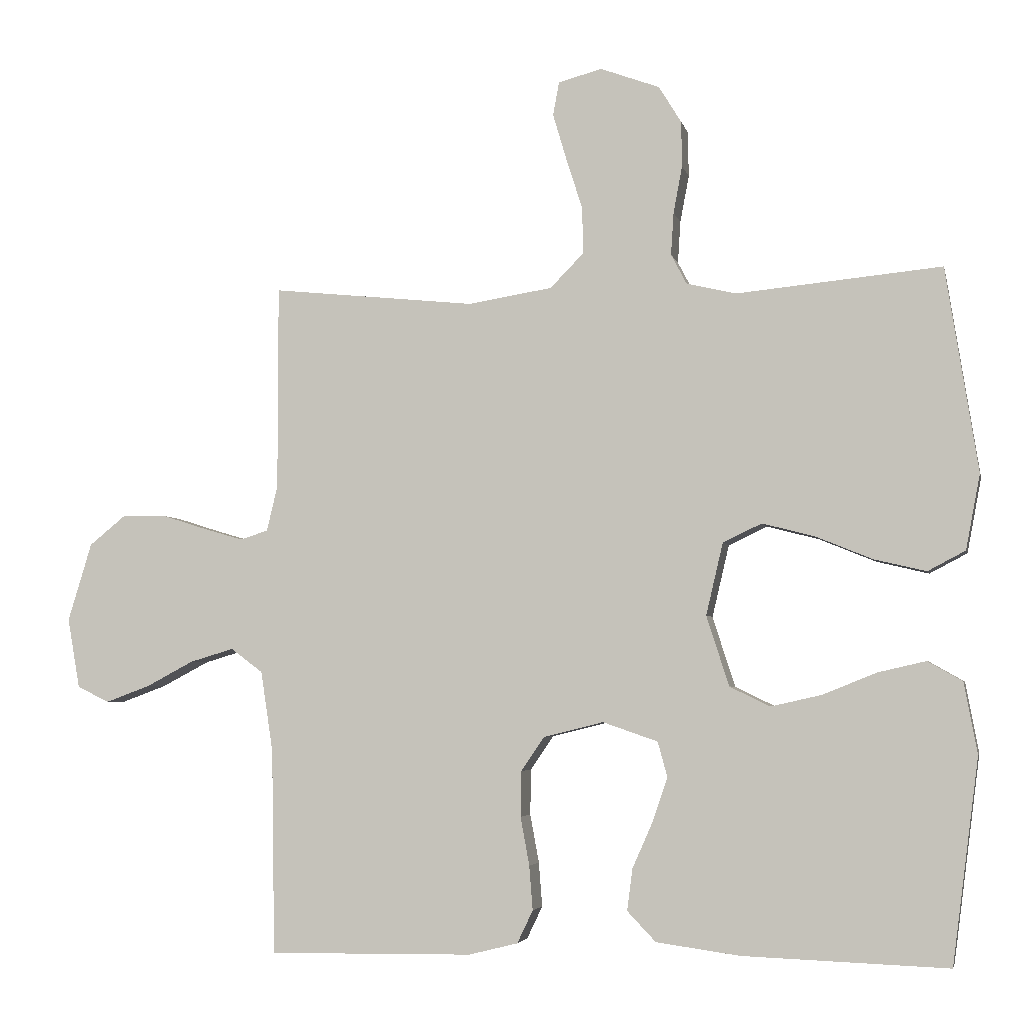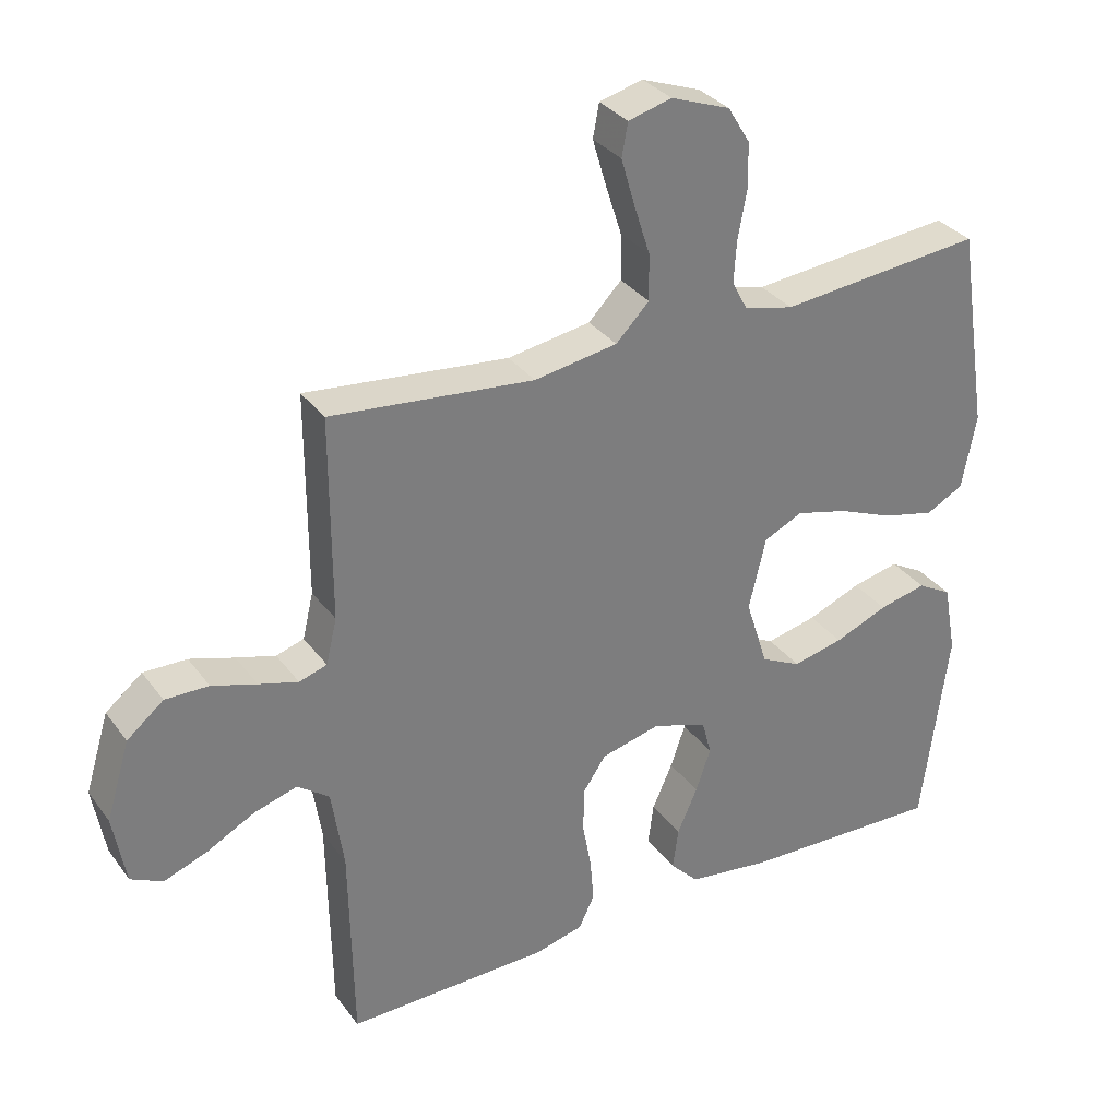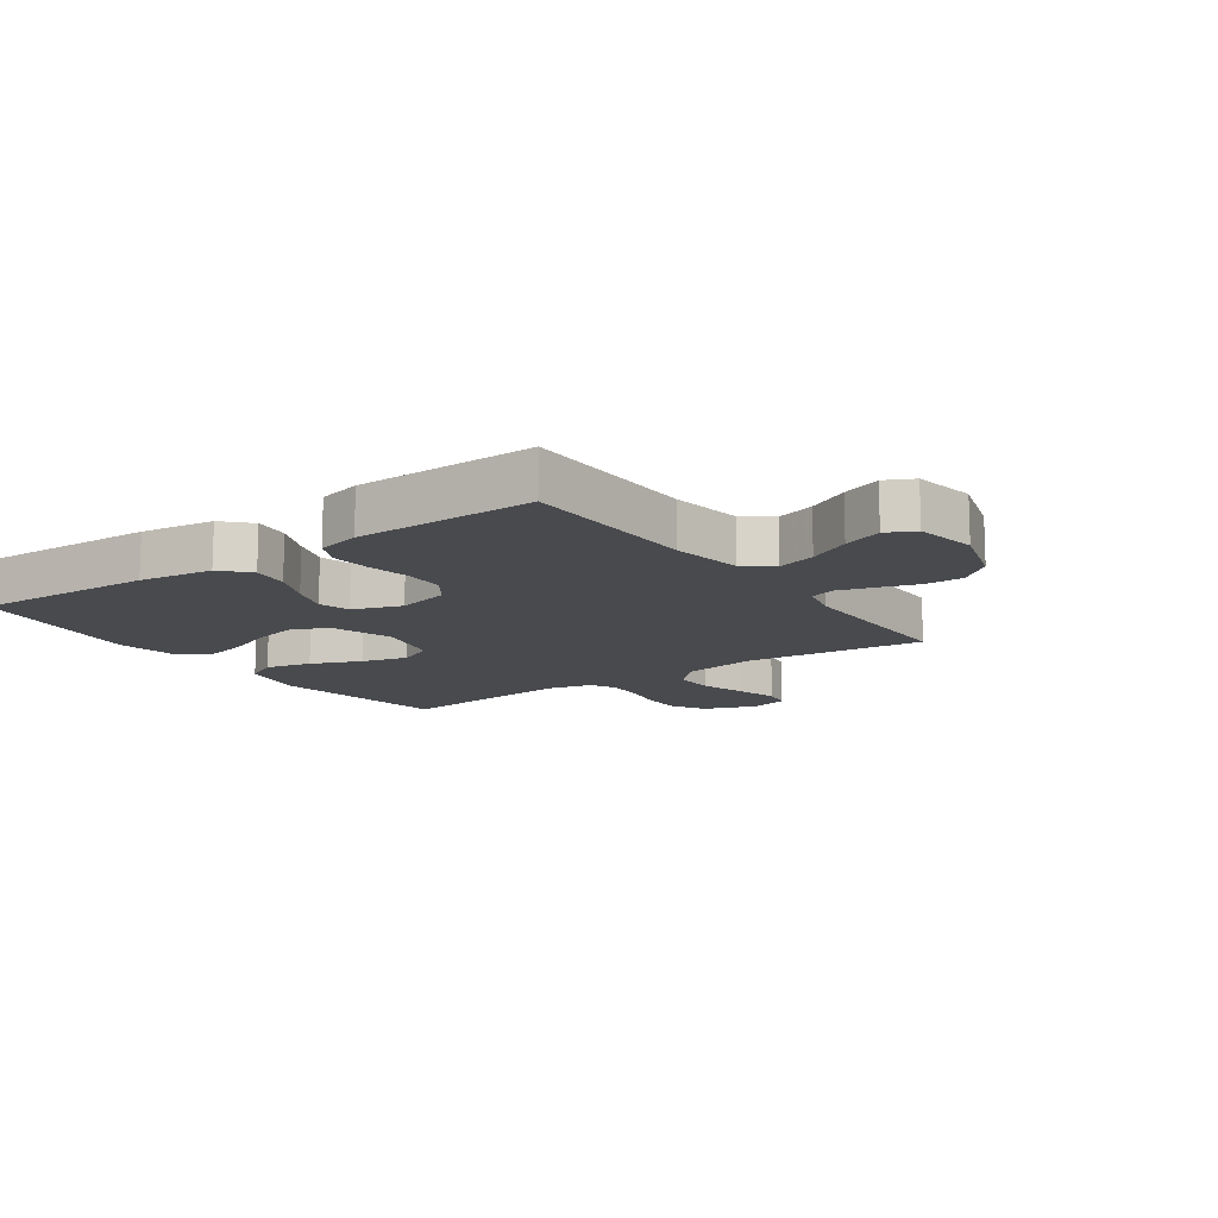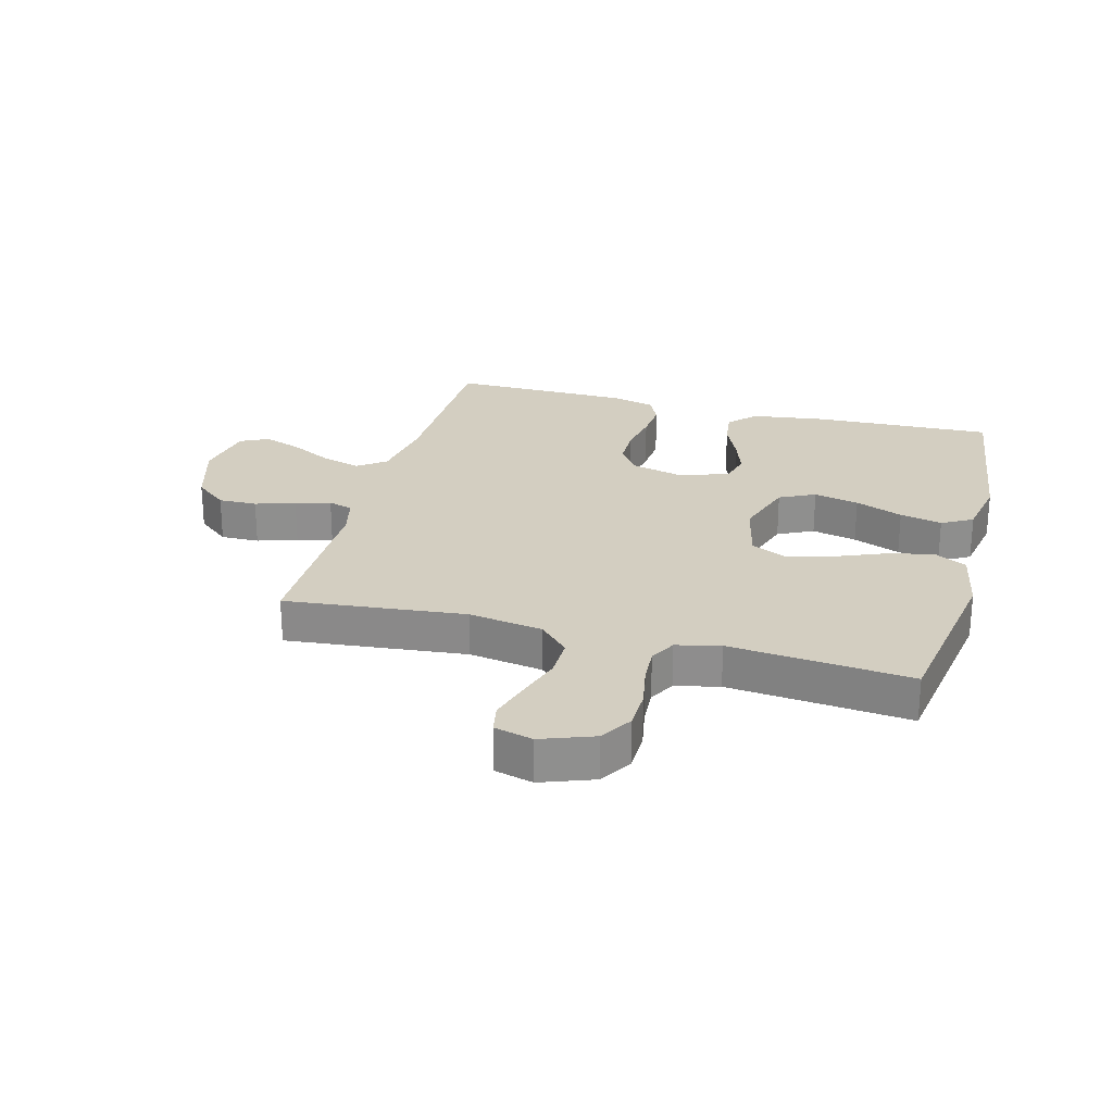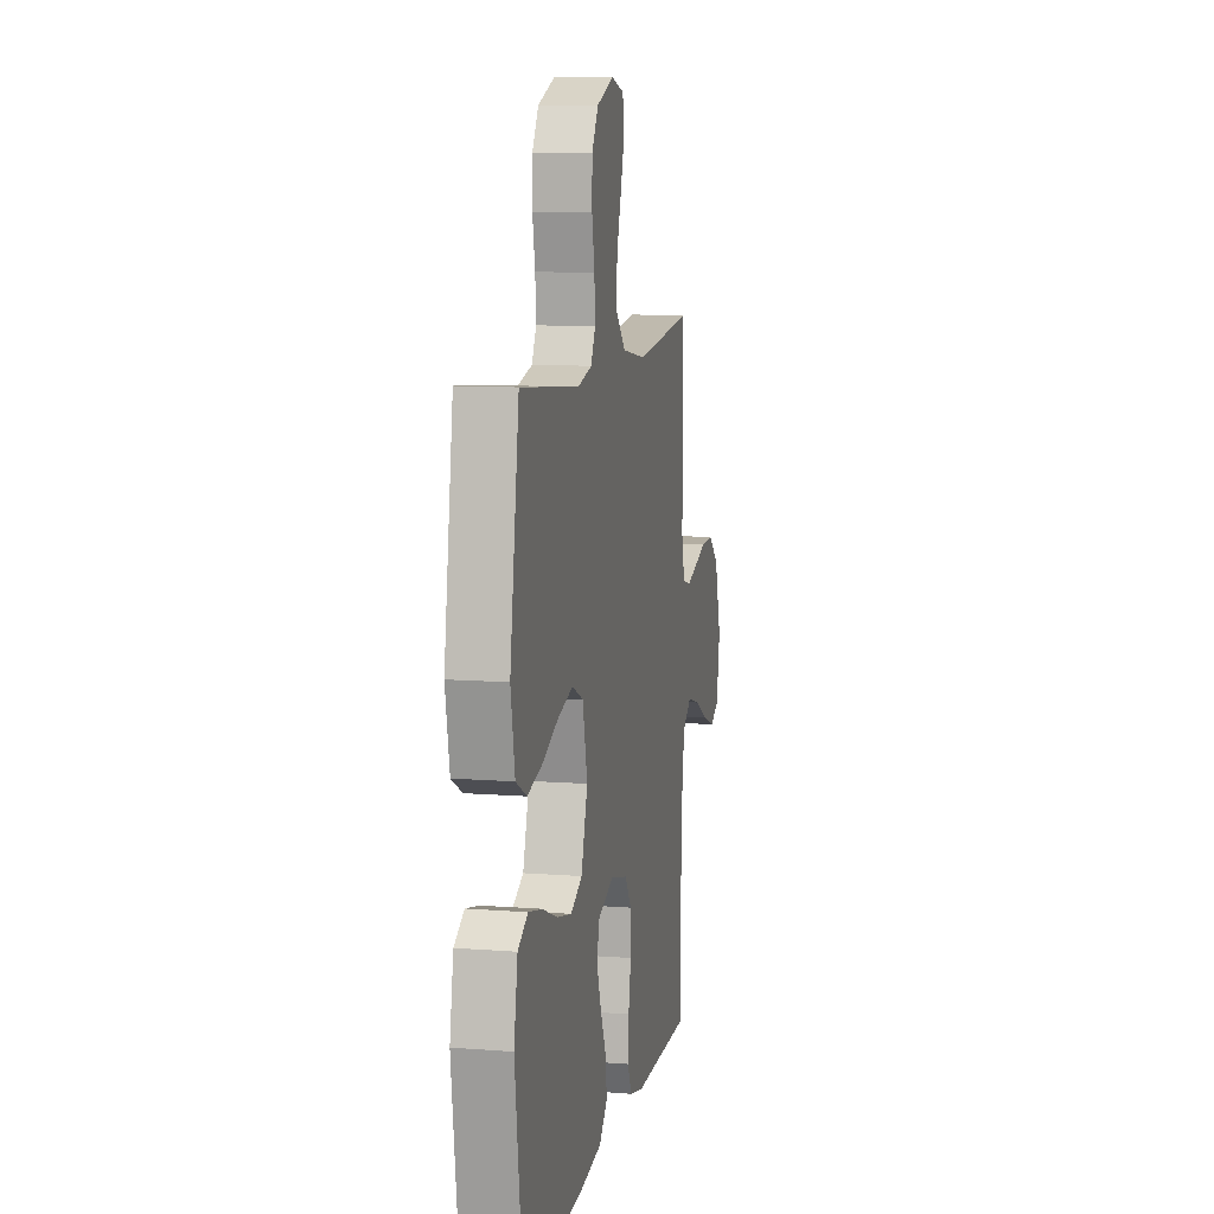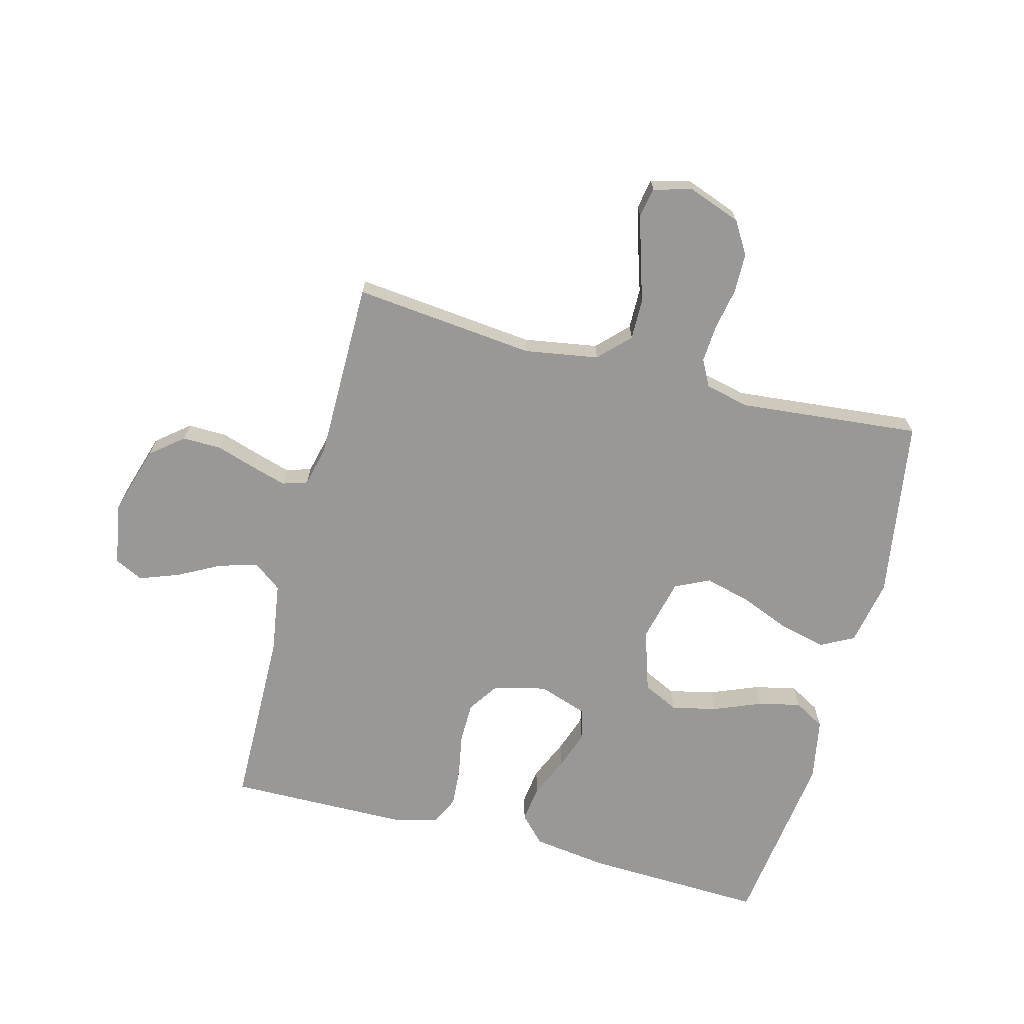
<metadata>
{"format":"obj","ext":"obj","renderer":"f3d","projection":"perspective","resolution":1024,"background":"white","views":[{"elev":-4.2,"azim":12.2,"up":"+Z"},{"elev":32.4,"azim":-30.4,"up":"+Z"},{"elev":-12.9,"azim":-144.9,"up":"+Y"},{"elev":25.1,"azim":15.0,"up":"+Y"},{"elev":10.0,"azim":101.2,"up":"+Z"},{"elev":-68.7,"azim":-14.7,"up":"+Y"}]}
</metadata>
<code>
v -0.5 0.07 0.5
v -0.2 0.07 0.469
v -0.077 0.07 0.489
v -0.028 0.07 0.539
v -0.029 0.07 0.607
v -0.053 0.07 0.682
v -0.073 0.07 0.75
v -0.064 0.07 0.799
v 0 0.07 0.816
v 0.087 0.07 0.784
v 0.12 0.07 0.73
v 0.121 0.07 0.663
v 0.108 0.07 0.594
v 0.104 0.07 0.532
v 0.127 0.07 0.488
v 0.2 0.07 0.471
v 0.5 0.07 0.5
v 0.547 0.07 0.2
v 0.526 0.07 0.09
v 0.471 0.07 0.061
v 0.395 0.07 0.079
v 0.312 0.07 0.113
v 0.235 0.07 0.133
v 0.178 0.07 0.106
v 0.153 0.07 0
v 0.186 0.07 -0.103
v 0.245 0.07 -0.132
v 0.32 0.07 -0.115
v 0.399 0.07 -0.083
v 0.469 0.07 -0.067
v 0.52 0.07 -0.096
v 0.539 0.07 -0.2
v 0.5 0.07 -0.5
v 0.2 0.07 -0.489
v 0.077 0.07 -0.472
v 0.035 0.07 -0.428
v 0.043 0.07 -0.367
v 0.073 0.07 -0.299
v 0.095 0.07 -0.235
v 0.081 0.07 -0.183
v 0 0.07 -0.155
v -0.088 0.07 -0.177
v -0.122 0.07 -0.227
v -0.123 0.07 -0.294
v -0.11 0.07 -0.365
v -0.105 0.07 -0.43
v -0.128 0.07 -0.478
v -0.2 0.07 -0.496
v -0.5 0.07 -0.5
v -0.505 0.07 -0.2
v -0.523 0.07 -0.081
v -0.57 0.07 -0.046
v -0.634 0.07 -0.065
v -0.704 0.07 -0.102
v -0.769 0.07 -0.126
v -0.816 0.07 -0.103
v -0.834 0.07 0
v -0.799 0.07 0.115
v -0.745 0.07 0.159
v -0.681 0.07 0.158
v -0.615 0.07 0.137
v -0.557 0.07 0.12
v -0.516 0.07 0.133
v -0.5 0.07 0.2
v -0.5 0 0.5
v -0.2 0 0.469
v -0.077 0 0.489
v -0.028 0 0.539
v -0.029 0 0.607
v -0.053 0 0.682
v -0.073 0 0.75
v -0.064 0 0.799
v 0 0 0.816
v 0.087 0 0.784
v 0.12 0 0.73
v 0.121 0 0.663
v 0.108 0 0.594
v 0.104 0 0.532
v 0.127 0 0.488
v 0.2 0 0.471
v 0.5 0 0.5
v 0.547 0 0.2
v 0.526 0 0.09
v 0.471 0 0.061
v 0.395 0 0.079
v 0.312 0 0.113
v 0.235 0 0.133
v 0.178 0 0.106
v 0.153 0 0
v 0.186 0 -0.103
v 0.245 0 -0.132
v 0.32 0 -0.115
v 0.399 0 -0.083
v 0.469 0 -0.067
v 0.52 0 -0.096
v 0.539 0 -0.2
v 0.5 0 -0.5
v 0.2 0 -0.489
v 0.077 0 -0.472
v 0.035 0 -0.428
v 0.043 0 -0.367
v 0.073 0 -0.299
v 0.095 0 -0.235
v 0.081 0 -0.183
v 0 0 -0.155
v -0.088 0 -0.177
v -0.122 0 -0.227
v -0.123 0 -0.294
v -0.11 0 -0.365
v -0.105 0 -0.43
v -0.128 0 -0.478
v -0.2 0 -0.496
v -0.5 0 -0.5
v -0.505 0 -0.2
v -0.523 0 -0.081
v -0.57 0 -0.046
v -0.634 0 -0.065
v -0.704 0 -0.102
v -0.769 0 -0.126
v -0.816 0 -0.103
v -0.834 0 0
v -0.799 0 0.115
v -0.745 0 0.159
v -0.681 0 0.158
v -0.615 0 0.137
v -0.557 0 0.12
v -0.516 0 0.133
v -0.5 0 0.2
f 58 59 60 61
f 58 61 62
f 57 58 62
f 56 57 62 63
f 53 54 55 56
f 52 53 56 63
f 47 48 49 50
f 47 50 51
f 44 45 46 47
f 43 44 47 51
f 42 43 51 52
f 35 36 37 38
f 35 38 39
f 34 35 39
f 33 34 39 40
f 31 32 33 40
f 28 29 30 31
f 27 28 31 40
f 19 20 21 22
f 19 22 23
f 16 17 18 19
f 15 16 19 23
f 14 15 23 24
f 10 11 12 13
f 10 13 14
f 9 10 14
f 5 6 7 8
f 5 8 9 14
f 64 1 2
f 63 64 2 3
f 41 42 52 63
f 26 27 40 41
f 25 26 41 63
f 24 25 63 3
f 4 5 14 24
f 3 4 24
f 125 124 123 122
f 126 125 122
f 126 122 121
f 127 126 121 120
f 120 119 118 117
f 127 120 117 116
f 114 113 112 111
f 115 114 111
f 111 110 109 108
f 115 111 108 107
f 116 115 107 106
f 102 101 100 99
f 103 102 99
f 103 99 98
f 104 103 98 97
f 104 97 96 95
f 95 94 93 92
f 104 95 92 91
f 86 85 84 83
f 87 86 83
f 83 82 81 80
f 87 83 80 79
f 88 87 79 78
f 77 76 75 74
f 78 77 74
f 78 74 73
f 72 71 70 69
f 78 73 72 69
f 66 65 128
f 67 66 128 127
f 127 116 106 105
f 105 104 91 90
f 127 105 90 89
f 67 127 89 88
f 88 78 69 68
f 88 68 67
f 1 65 66 2
f 2 66 67 3
f 3 67 68 4
f 4 68 69 5
f 5 69 70 6
f 6 70 71 7
f 7 71 72 8
f 8 72 73 9
f 9 73 74 10
f 10 74 75 11
f 11 75 76 12
f 12 76 77 13
f 13 77 78 14
f 14 78 79 15
f 15 79 80 16
f 16 80 81 17
f 17 81 82 18
f 18 82 83 19
f 19 83 84 20
f 20 84 85 21
f 21 85 86 22
f 22 86 87 23
f 23 87 88 24
f 24 88 89 25
f 25 89 90 26
f 26 90 91 27
f 27 91 92 28
f 28 92 93 29
f 29 93 94 30
f 30 94 95 31
f 31 95 96 32
f 32 96 97 33
f 33 97 98 34
f 34 98 99 35
f 35 99 100 36
f 36 100 101 37
f 37 101 102 38
f 38 102 103 39
f 39 103 104 40
f 40 104 105 41
f 41 105 106 42
f 42 106 107 43
f 43 107 108 44
f 44 108 109 45
f 45 109 110 46
f 46 110 111 47
f 47 111 112 48
f 48 112 113 49
f 49 113 114 50
f 50 114 115 51
f 51 115 116 52
f 52 116 117 53
f 53 117 118 54
f 54 118 119 55
f 55 119 120 56
f 56 120 121 57
f 57 121 122 58
f 58 122 123 59
f 59 123 124 60
f 60 124 125 61
f 61 125 126 62
f 62 126 127 63
f 63 127 128 64
f 64 128 65 1

</code>
